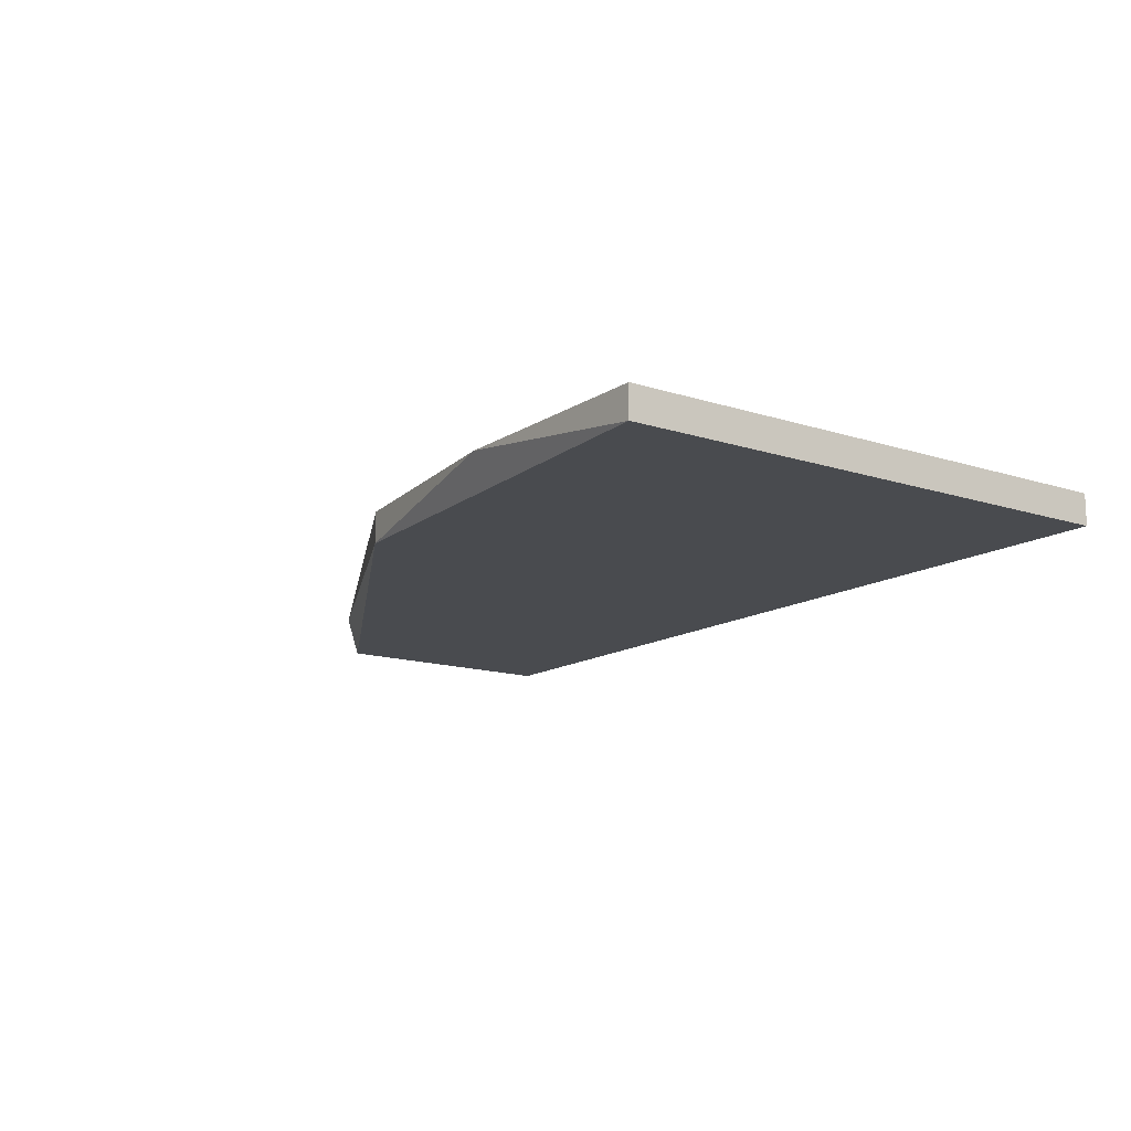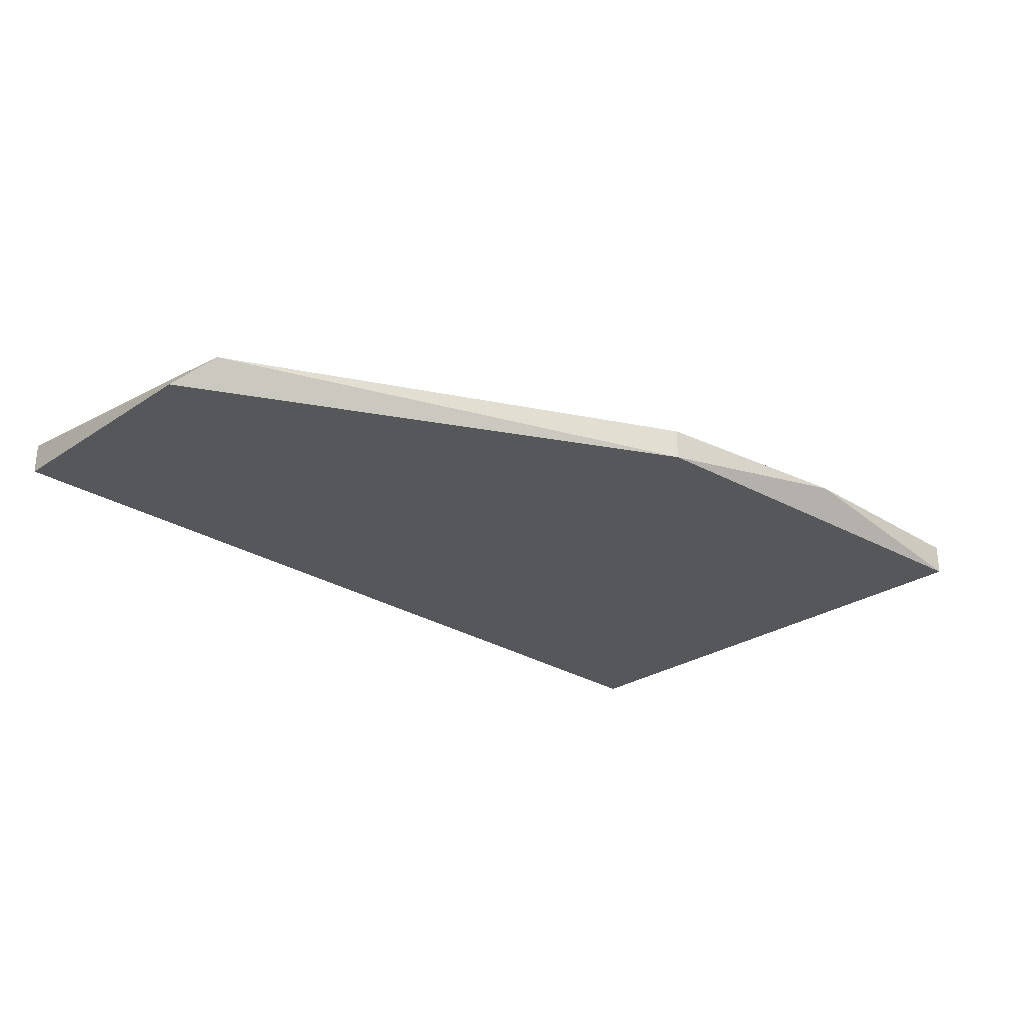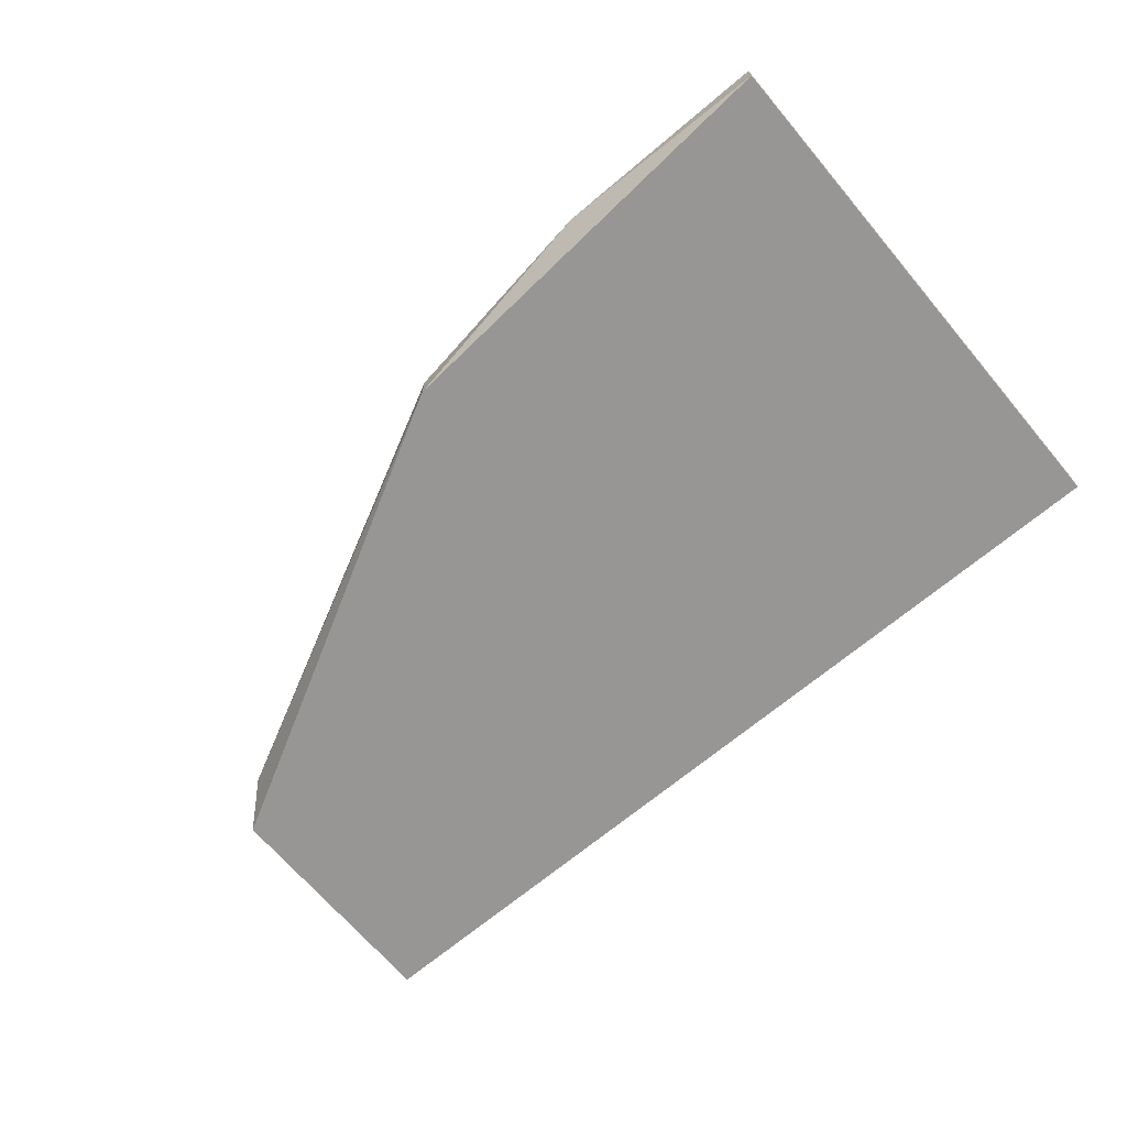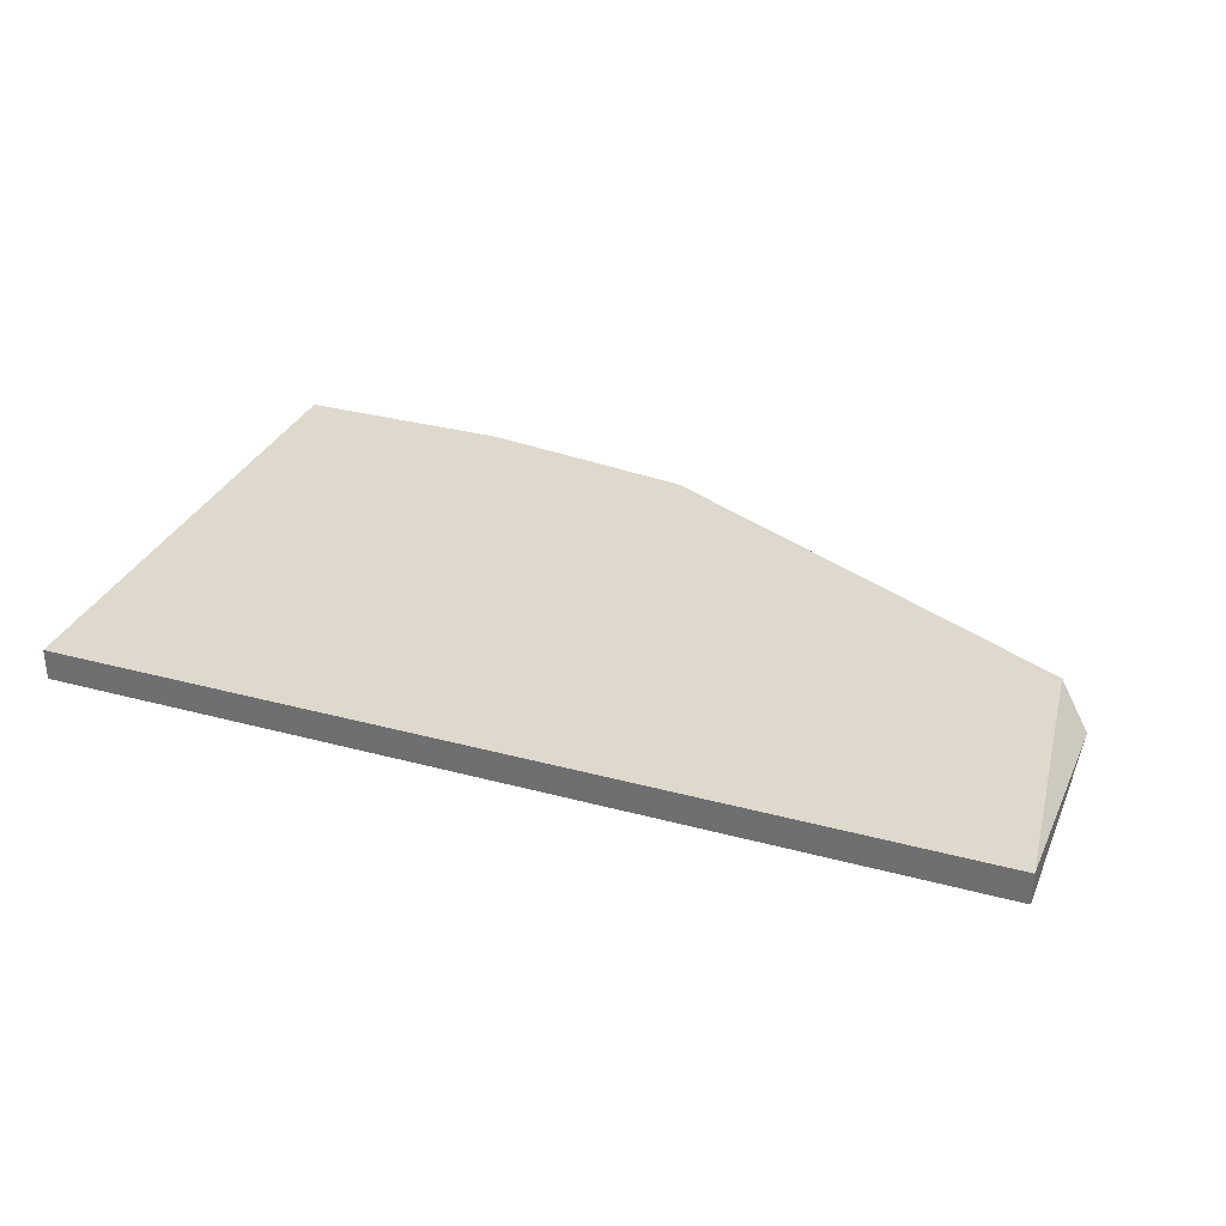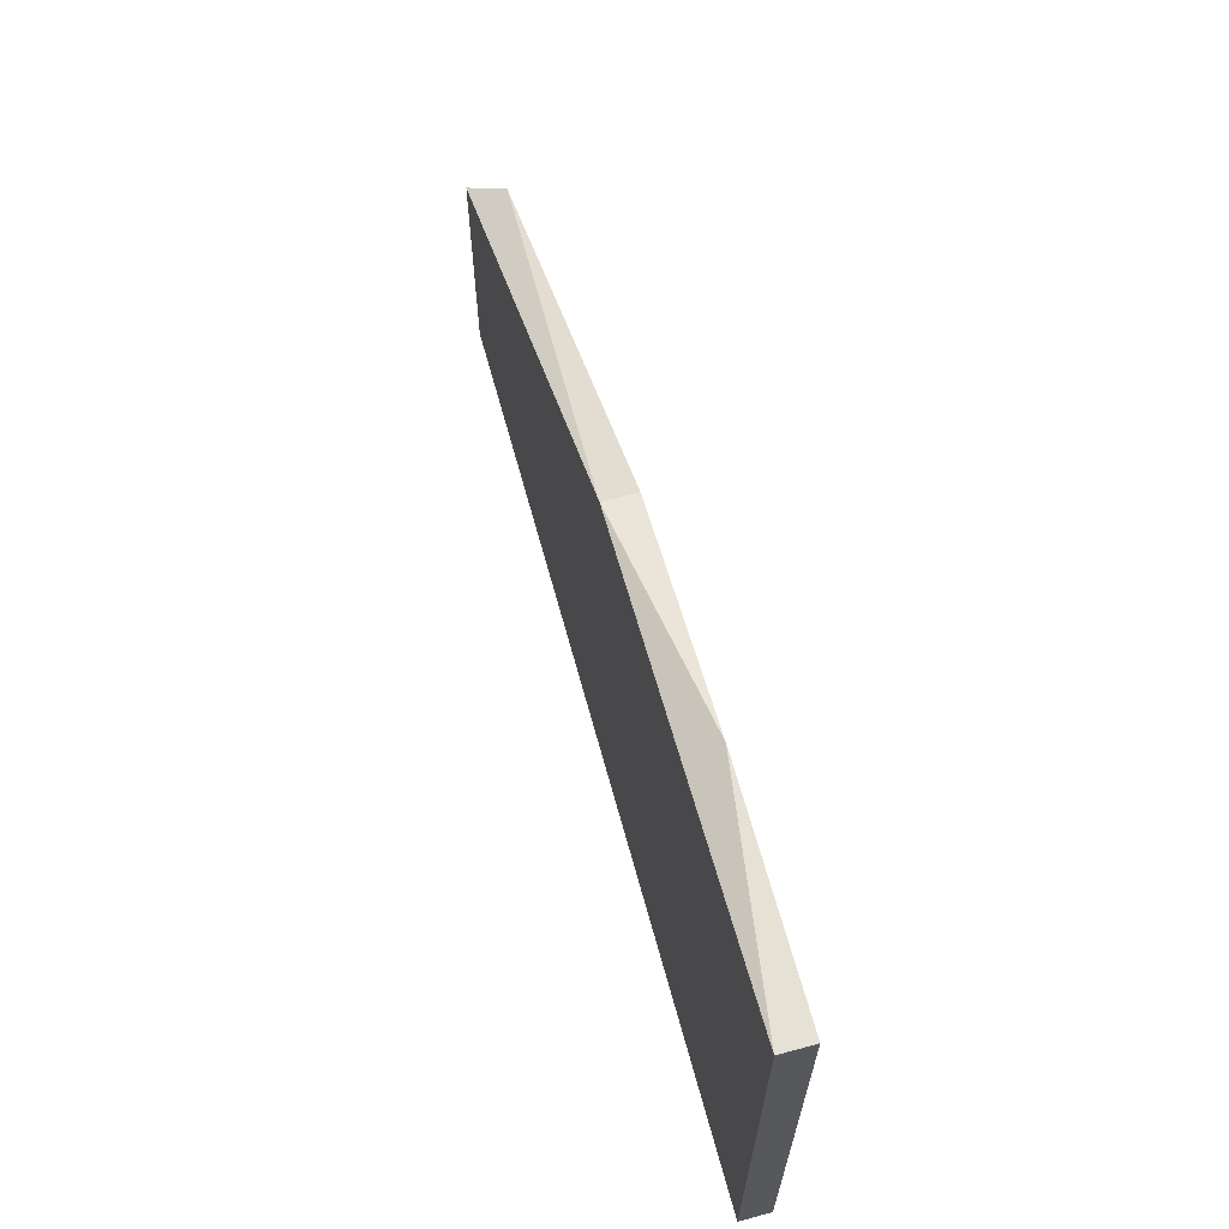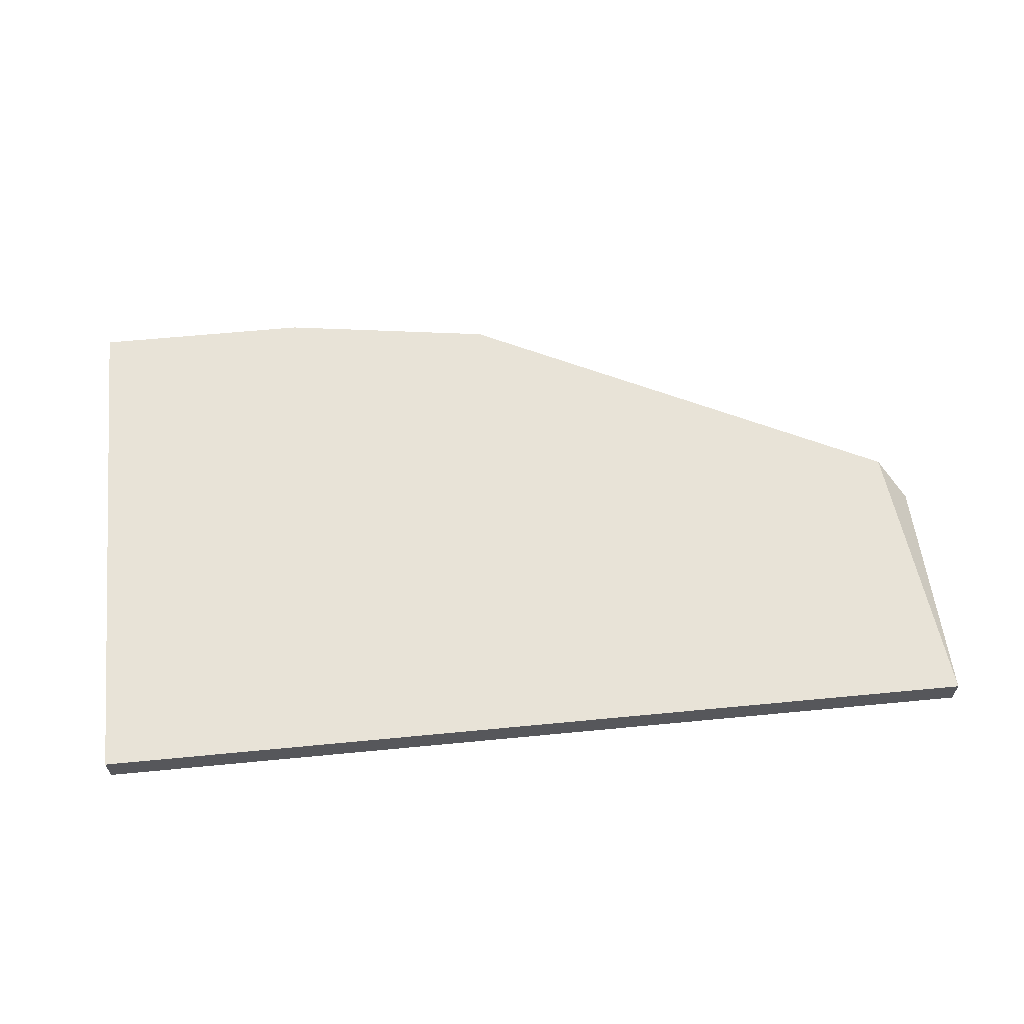
<metadata>
{"format":"obj","ext":"obj","renderer":"f3d","projection":"perspective","resolution":1024,"background":"white","views":[{"elev":-14.0,"azim":54.3,"up":"+Y"},{"elev":-27.1,"azim":-44.2,"up":"+Y"},{"elev":-68.0,"azim":40.2,"up":"+Y"},{"elev":32.1,"azim":-159.3,"up":"+Y"},{"elev":64.8,"azim":74.8,"up":"+Z"},{"elev":61.6,"azim":174.4,"up":"+Y"}]}
</metadata>
<code>
v -0.05938 -0.001862 0.01015
v -0.06871 -0.001862 0.008815
v -0.06871 -0.003195 0.008815
v -0.0887 -0.001862 -0.01251
v -0.0887 -0.003195 -0.01251
v -0.0887 -0.003195 -0.001846
v -0.05004 -0.001862 0.01015
v -0.05004 -0.001862 -0.01251
v -0.05004 -0.003195 0.01015
v -0.05004 -0.003195 -0.01251
v -0.08736 -0.001862 -0.000516
f 11 3 2
f 6 5 9
f 8 5 4
f 5 6 4
f 1 8 4
f 9 5 10
f 8 9 10
f 5 8 10
f 1 4 11
f 4 6 11
f 6 9 3
f 9 1 3
f 11 6 3
f 1 9 7
f 8 1 7
f 9 8 7
f 1 11 2
f 3 1 2

</code>
